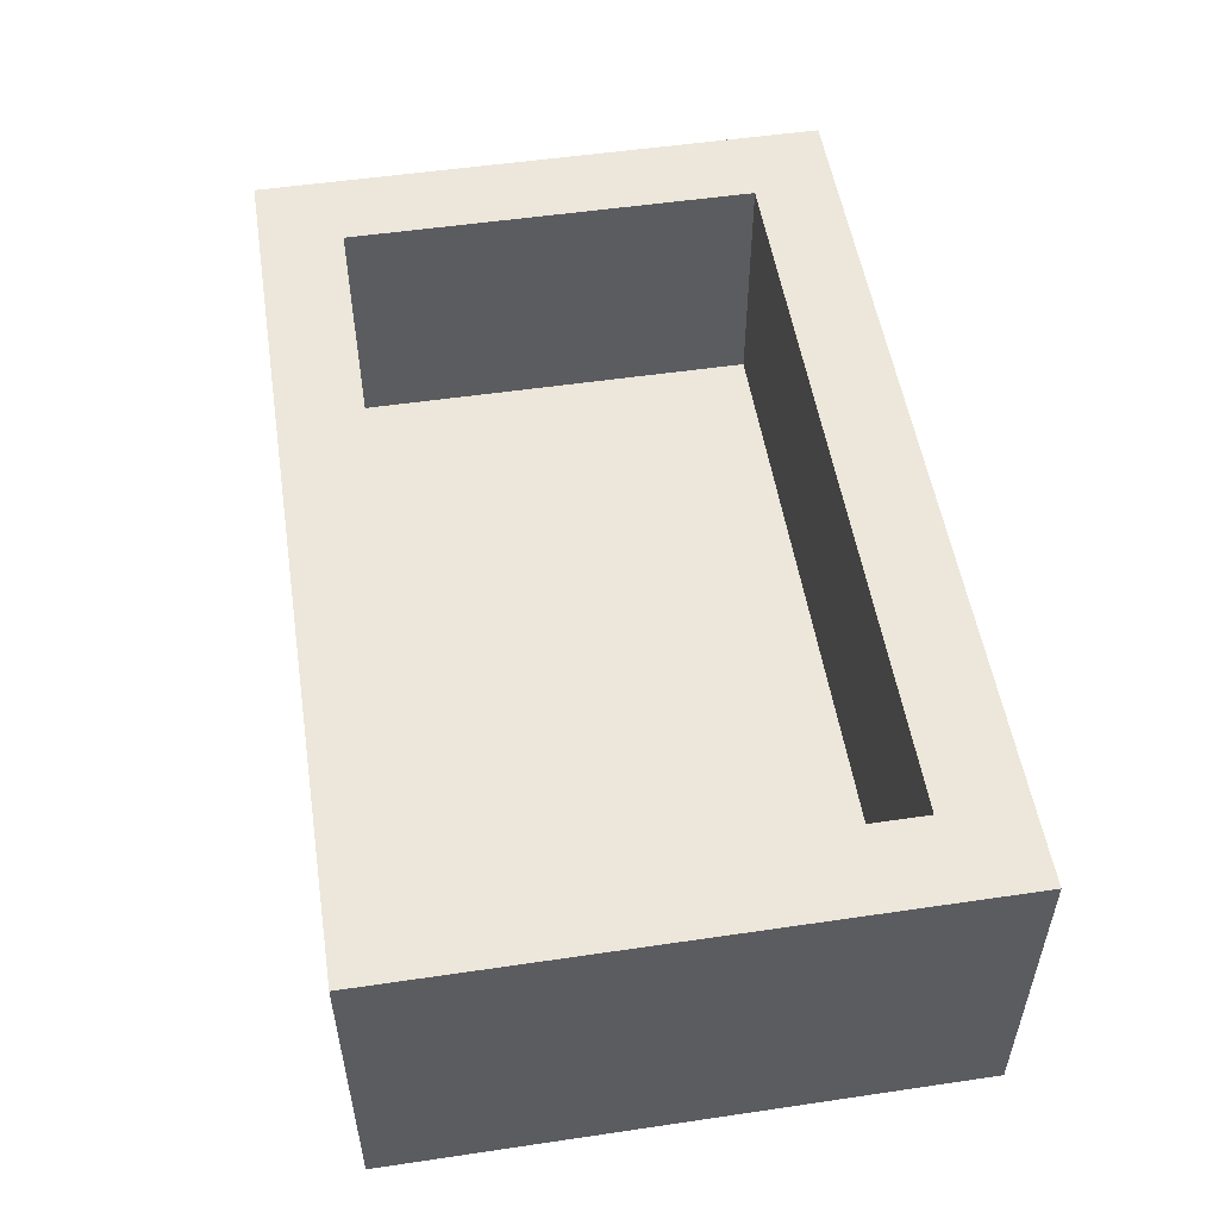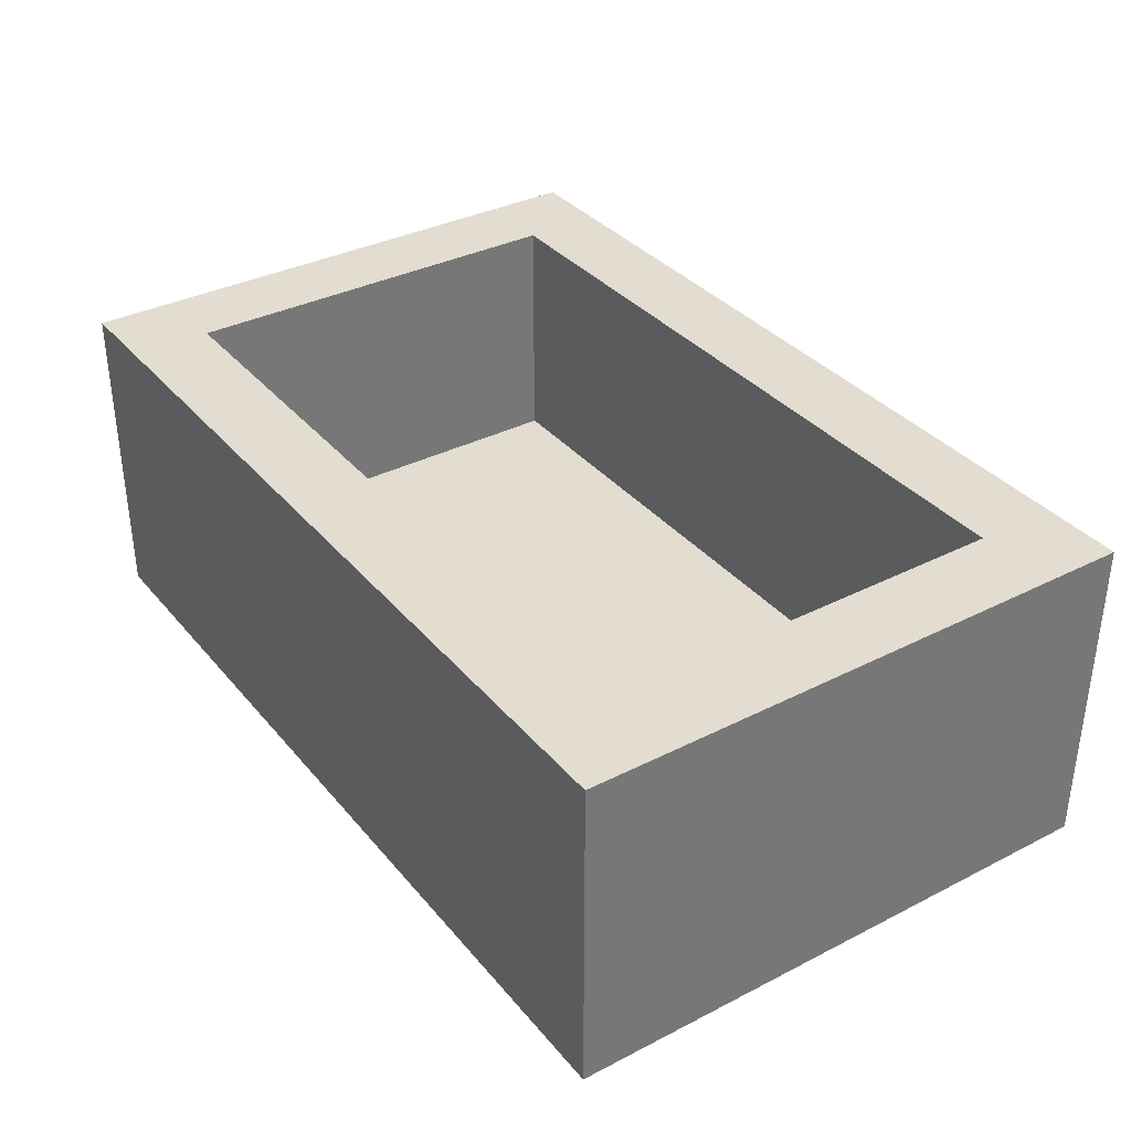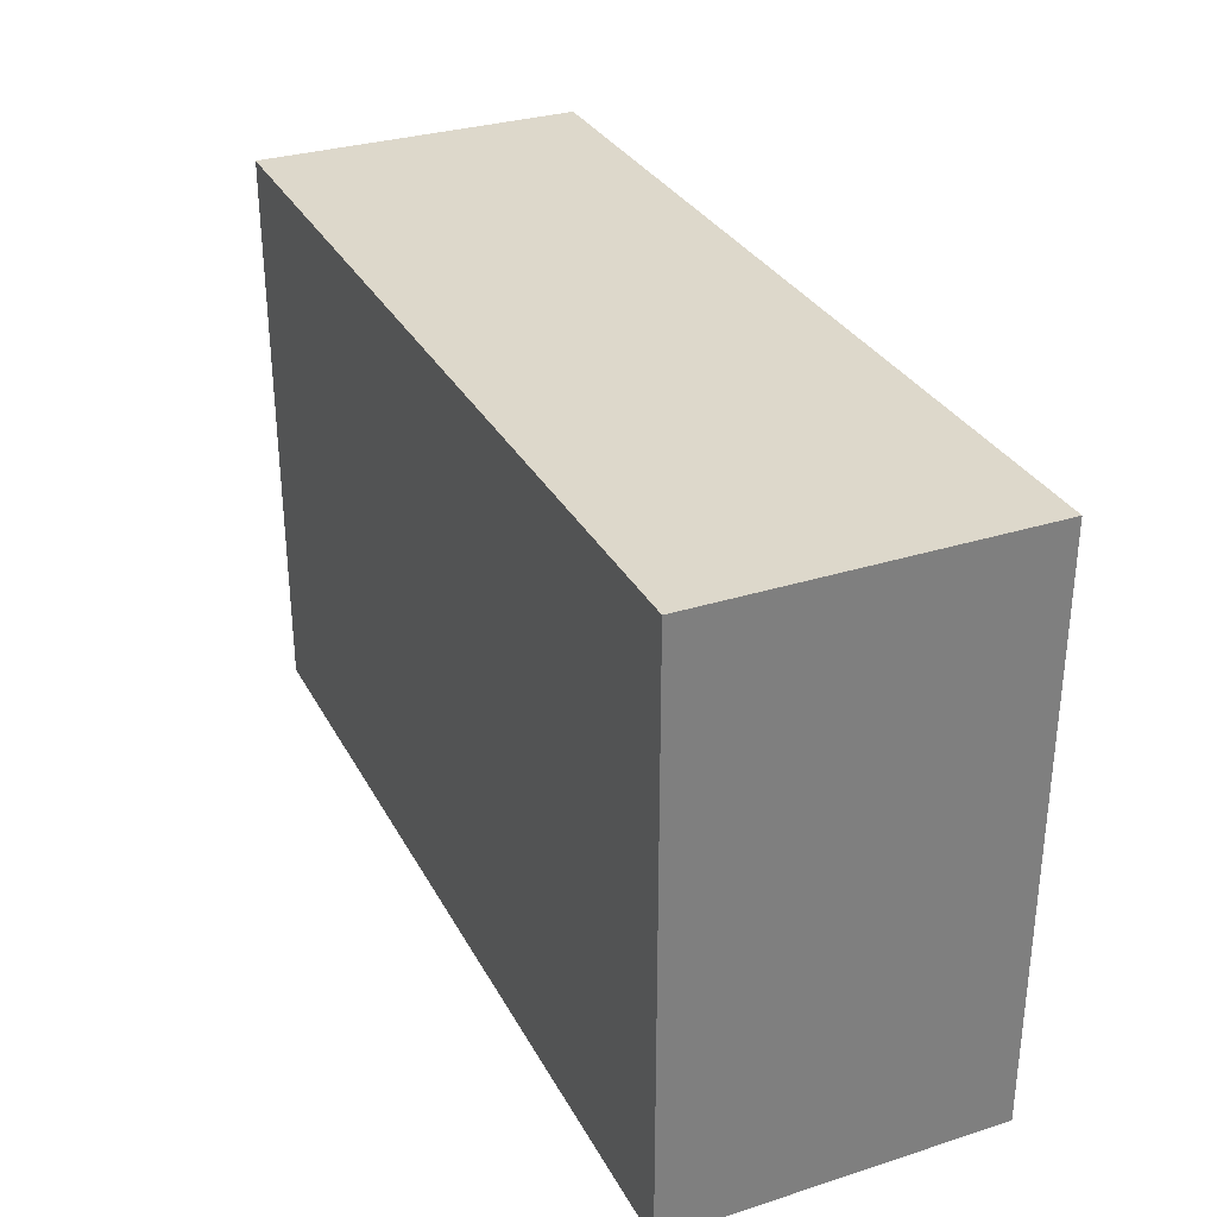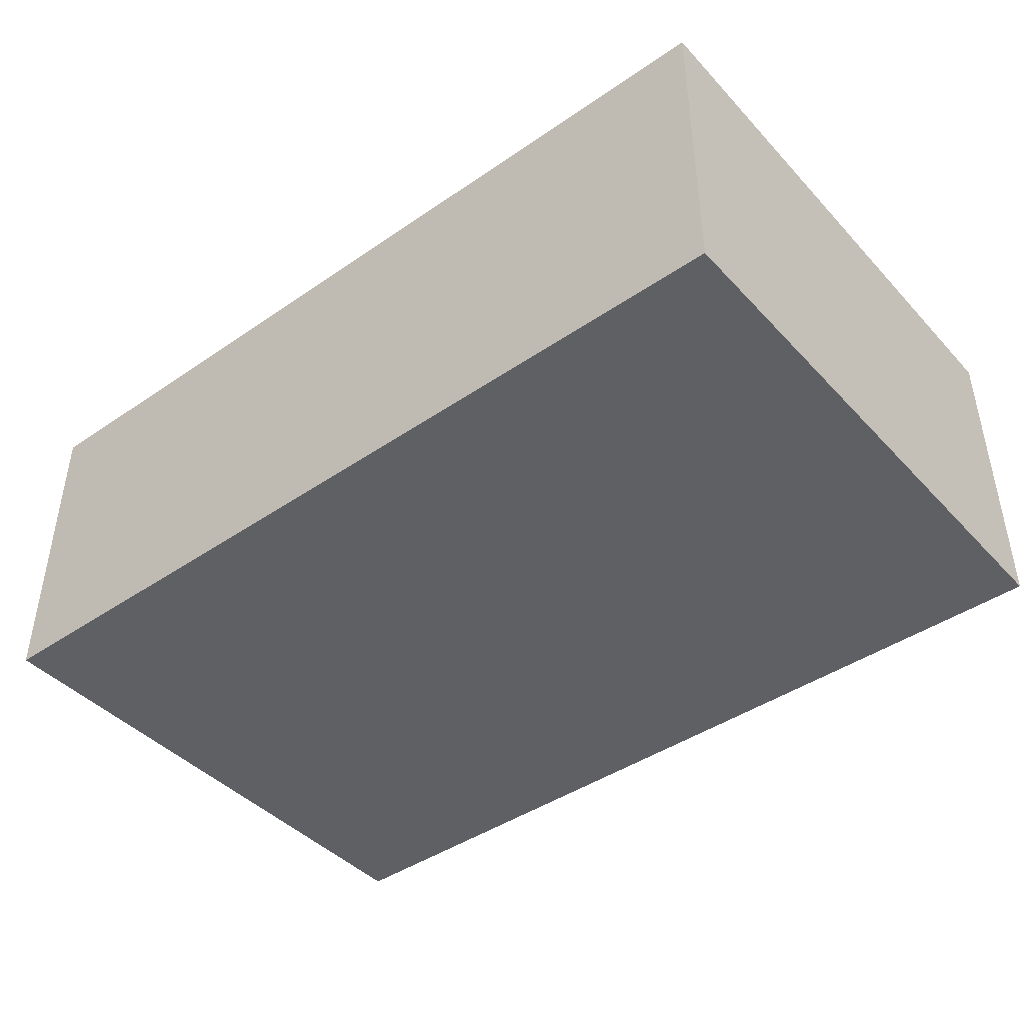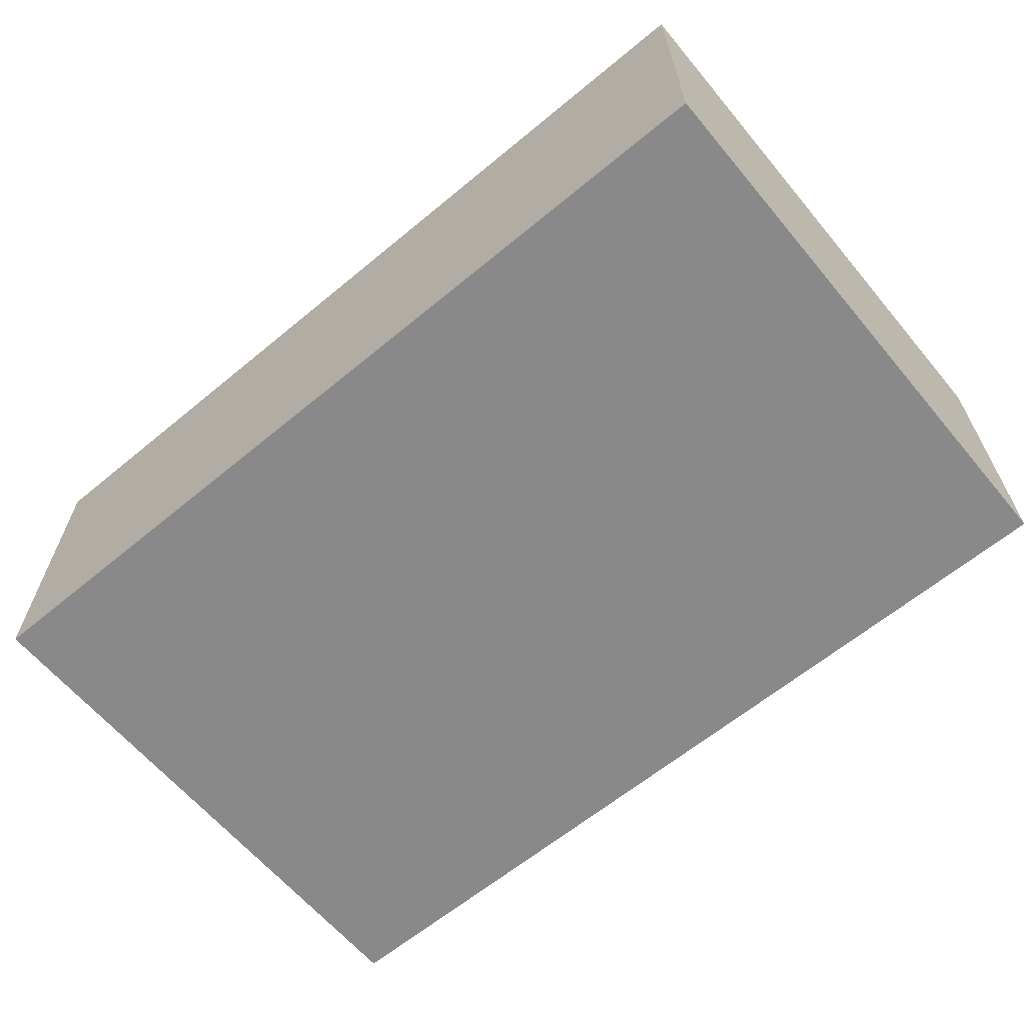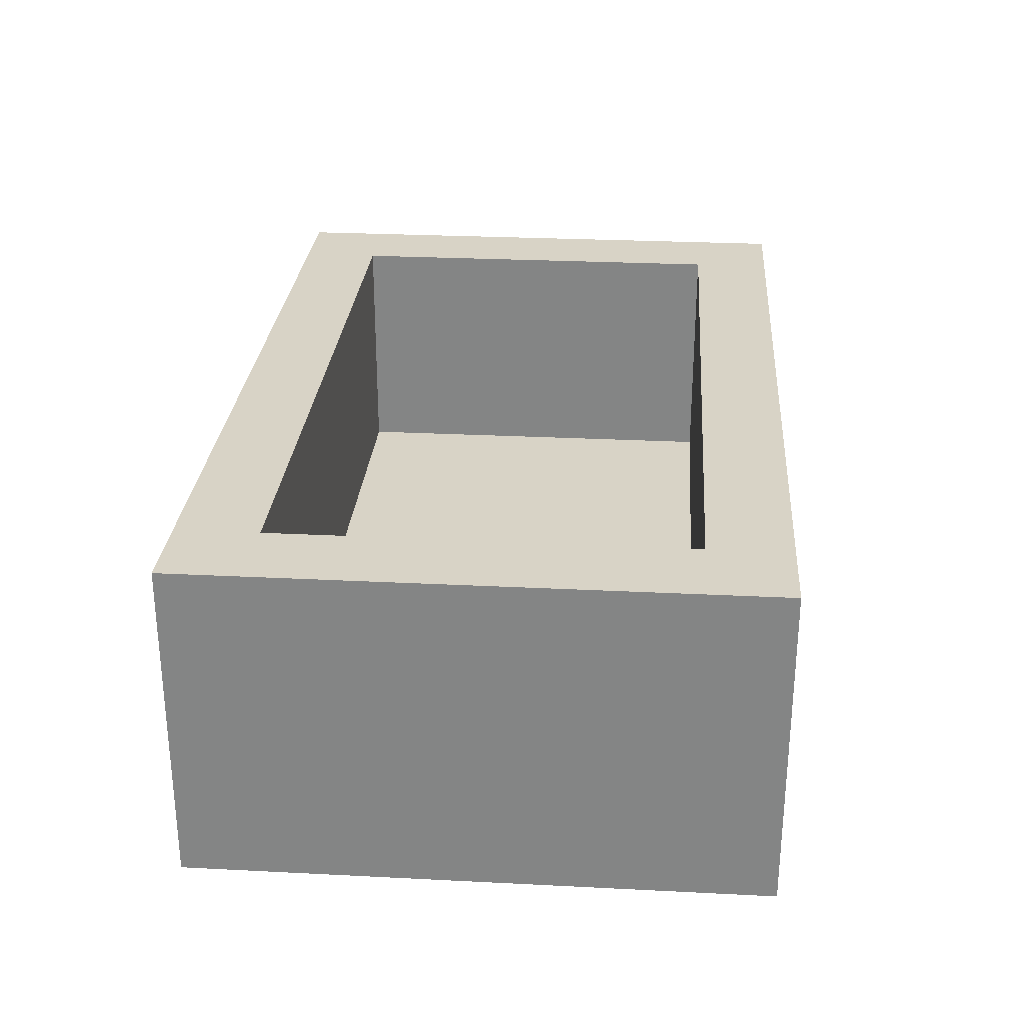
<metadata>
{"format":"obj","ext":"obj","renderer":"f3d","projection":"perspective","resolution":1024,"background":"white","views":[{"elev":52.6,"azim":-99.0,"up":"+Y"},{"elev":35.1,"azim":55.9,"up":"+Y"},{"elev":31.4,"azim":65.8,"up":"+Z"},{"elev":-43.1,"azim":39.1,"up":"+Y"},{"elev":-63.2,"azim":-140.1,"up":"+Y"},{"elev":27.8,"azim":94.4,"up":"+Y"}]}
</metadata>
<code>
o F_PhotoBox.002
v -0.5719 -0.08283 0.357
v -0.5719 -0.1828 0.257
v -0.5719 -0.1828 0.357
v -0.5719 -0.08283 0.257
v -0.5719 -0.1828 -0.243
v -0.5719 -0.08283 0.157
v -0.5719 -0.08283 0.057
v -0.5719 -0.08283 -0.043
v -0.5719 -0.08283 -0.143
v -0.5719 -0.08283 -0.243
v -0.5719 -0.1828 -0.343
v -0.5719 -0.08283 -0.343
v -0.5719 0.01717 0.157
v -0.5719 0.01717 0.057
v -0.5719 0.01717 -0.043
v -0.5719 0.01717 -0.143
v -0.5719 0.1172 0.257
v -0.5719 0.1172 0.057
v -0.5719 0.1172 -0.043
v -0.5719 0.1172 -0.243
v -0.5719 0.2172 0.357
v -0.5719 0.2172 0.257
v -0.5719 0.2172 0.057
v -0.5719 0.2172 -0.043
v -0.5719 0.2172 -0.243
v -0.5719 0.2172 -0.343
v 0.4281 0.01717 0.057
v 0.4281 -0.08283 0.157
v 0.4281 -0.08283 0.257
v 0.4281 -0.08283 -0.243
v 0.4281 -0.08283 -0.143
v 0.4281 -0.08283 -0.043
v 0.4281 -0.08283 0.057
v 0.4281 0.01717 -0.043
v 0.4281 0.1172 0.257
v 0.4281 0.1172 0.157
v 0.4281 0.1172 0.057
v 0.4281 0.1172 -0.043
v 0.4281 0.1172 -0.143
v 0.4281 0.1172 -0.243
v 0.4281 0.2172 0.257
v 0.4281 0.2172 0.157
v 0.4281 0.2172 -0.143
v 0.4281 0.2172 -0.243
v -0.4719 -0.08283 0.257
v -0.4719 -0.08283 0.157
v -0.4719 0.01717 0.157
v -0.4719 -0.08283 0.057
v -0.4719 -0.08283 -0.043
v -0.4719 0.01717 0.057
v -0.4719 -0.08283 -0.143
v -0.4719 0.01717 -0.043
v -0.4719 -0.08283 -0.243
v -0.4719 0.01717 -0.143
v -0.4719 0.1172 0.257
v -0.4719 0.1172 0.057
v -0.4719 0.1172 -0.043
v -0.4719 0.1172 -0.243
v -0.4719 0.2172 0.257
v -0.4719 0.2172 0.057
v -0.4719 0.2172 -0.043
v -0.4719 0.2172 -0.243
v 0.5281 -0.1828 0.357
v 0.5281 -0.1828 -0.343
v 0.5281 -0.08283 0.357
v 0.5281 -0.08283 -0.343
v 0.5281 0.01717 0.057
v 0.5281 0.01717 -0.043
v 0.5281 0.1172 0.357
v 0.5281 0.1172 0.157
v 0.5281 0.1172 0.057
v 0.5281 0.1172 -0.043
v 0.5281 0.1172 -0.143
v 0.5281 0.1172 -0.343
v 0.5281 0.2172 0.357
v 0.5281 0.2172 0.157
v 0.5281 0.2172 -0.143
v 0.5281 0.2172 -0.343
v -0.4719 0.1172 0.357
v -0.5719 0.2172 0.357
v -0.5719 -0.08283 0.357
v -0.4719 0.2172 0.357
v -0.2719 -0.1828 0.357
v -0.5719 -0.1828 0.357
v -0.2719 -0.08283 0.357
v -0.07187 0.01717 0.357
v -0.07187 0.1172 0.357
v -0.07187 0.2172 0.357
v 0.02813 -0.1828 0.357
v 0.02813 -0.08283 0.357
v 0.3281 0.01717 0.357
v 0.3281 0.1172 0.357
v 0.4281 0.1172 0.357
v 0.4281 0.2172 0.357
v 0.5281 -0.1828 0.357
v 0.5281 -0.08283 0.357
v 0.5281 0.1172 0.357
v 0.5281 0.2172 0.357
v -0.07187 -0.08283 -0.243
v -0.4719 0.1172 -0.243
v -0.4719 -0.08283 -0.243
v -0.07187 0.01717 -0.243
v -0.07187 0.1172 -0.243
v -0.4719 0.2172 -0.243
v -0.07187 0.2172 -0.243
v 0.1281 -0.08283 -0.243
v 0.3281 0.01717 -0.243
v 0.3281 0.1172 -0.243
v 0.4281 -0.08283 -0.243
v 0.4281 0.1172 -0.243
v 0.4281 0.2172 -0.243
v -0.4719 -0.08283 0.257
v -0.4719 0.1172 0.257
v -0.07187 -0.08283 0.257
v -0.07187 0.01717 0.257
v -0.4719 0.2172 0.257
v -0.07187 0.1172 0.257
v -0.07187 0.2172 0.257
v 0.1281 -0.08283 0.257
v 0.3281 0.01717 0.257
v 0.3281 0.1172 0.257
v 0.4281 -0.08283 0.257
v 0.4281 0.1172 0.257
v 0.4281 0.2172 0.257
v -0.5719 -0.08283 -0.343
v -0.5719 0.2172 -0.343
v -0.4719 0.1172 -0.343
v -0.4719 0.2172 -0.343
v -0.5719 -0.1828 -0.343
v -0.2719 -0.1828 -0.343
v -0.2719 -0.08283 -0.343
v -0.07187 0.01717 -0.343
v -0.07187 0.1172 -0.343
v -0.07187 0.2172 -0.343
v 0.02813 -0.1828 -0.343
v 0.02813 -0.08283 -0.343
v 0.3281 0.01717 -0.343
v 0.3281 0.1172 -0.343
v 0.4281 0.1172 -0.343
v 0.4281 0.2172 -0.343
v 0.5281 -0.1828 -0.343
v 0.5281 -0.08283 -0.343
v 0.5281 0.1172 -0.343
v 0.5281 0.2172 -0.343
v -0.5719 -0.1828 0.257
v -0.2719 -0.1828 0.357
v -0.5719 -0.1828 0.357
v -0.2719 -0.1828 0.257
v 0.02813 -0.1828 0.357
v -0.07187 -0.1828 0.257
v 0.02813 -0.1828 0.257
v 0.5281 -0.1828 0.357
v 0.1281 -0.1828 0.257
v 0.4281 -0.1828 0.257
v -0.07187 -0.1828 0.157
v 0.1281 -0.1828 0.157
v 0.2281 -0.1828 0.157
v 0.4281 -0.1828 0.157
v -0.3719 -0.1828 0.057
v -0.2719 -0.1828 0.057
v -0.1719 -0.1828 0.057
v -0.07187 -0.1828 0.057
v 0.2281 -0.1828 0.057
v 0.4281 -0.1828 0.057
v -0.3719 -0.1828 -0.043
v -0.2719 -0.1828 -0.043
v -0.1719 -0.1828 -0.043
v -0.07187 -0.1828 -0.043
v 0.2281 -0.1828 -0.043
v 0.4281 -0.1828 -0.043
v -0.07187 -0.1828 -0.143
v 0.1281 -0.1828 -0.143
v 0.2281 -0.1828 -0.143
v 0.4281 -0.1828 -0.143
v -0.5719 -0.1828 -0.243
v -0.2719 -0.1828 -0.243
v -0.07187 -0.1828 -0.243
v 0.02813 -0.1828 -0.243
v 0.1281 -0.1828 -0.243
v 0.4281 -0.1828 -0.243
v -0.5719 -0.1828 -0.343
v -0.2719 -0.1828 -0.343
v 0.02813 -0.1828 -0.343
v 0.5281 -0.1828 -0.343
v -0.4719 -0.08283 0.257
v -0.07187 -0.08283 0.257
v -0.4719 -0.08283 0.157
v 0.1281 -0.08283 0.257
v -0.07187 -0.08283 0.157
v 0.4281 -0.08283 0.257
v 0.1281 -0.08283 0.157
v 0.2281 -0.08283 0.157
v 0.4281 -0.08283 0.157
v -0.4719 -0.08283 0.057
v -0.3719 -0.08283 0.057
v -0.2719 -0.08283 0.057
v -0.1719 -0.08283 0.057
v -0.07187 -0.08283 0.057
v 0.2281 -0.08283 0.057
v 0.4281 -0.08283 0.057
v -0.4719 -0.08283 -0.043
v -0.3719 -0.08283 -0.043
v -0.2719 -0.08283 -0.043
v -0.1719 -0.08283 -0.043
v -0.07187 -0.08283 -0.043
v 0.2281 -0.08283 -0.043
v 0.4281 -0.08283 -0.043
v -0.4719 -0.08283 -0.143
v -0.07187 -0.08283 -0.143
v 0.1281 -0.08283 -0.143
v 0.2281 -0.08283 -0.143
v 0.4281 -0.08283 -0.143
v -0.4719 -0.08283 -0.243
v -0.07187 -0.08283 -0.243
v 0.1281 -0.08283 -0.243
v 0.4281 -0.08283 -0.243
v -0.5719 0.2172 0.357
v -0.4719 0.2172 0.357
v -0.5719 0.2172 0.257
v -0.07187 0.2172 0.357
v -0.4719 0.2172 0.257
v 0.4281 0.2172 0.357
v -0.07187 0.2172 0.257
v 0.5281 0.2172 0.357
v 0.4281 0.2172 0.257
v 0.4281 0.2172 0.157
v 0.5281 0.2172 0.157
v -0.5719 0.2172 0.057
v -0.4719 0.2172 0.057
v -0.5719 0.2172 -0.043
v -0.4719 0.2172 -0.043
v 0.4281 0.2172 -0.143
v 0.5281 0.2172 -0.143
v -0.5719 0.2172 -0.243
v -0.4719 0.2172 -0.243
v 0.4281 0.2172 -0.243
v -0.5719 0.2172 -0.343
v -0.07187 0.2172 -0.243
v -0.4719 0.2172 -0.343
v -0.07187 0.2172 -0.343
v 0.4281 0.2172 -0.343
v 0.5281 0.2172 -0.343
f 1 2 3
f 4 5 2
f 4 2 1
f 6 5 4
f 7 5 6
f 8 5 7
f 9 5 8
f 10 11 5
f 10 5 9
f 12 11 10
f 13 4 1
f 13 6 4
f 13 7 6
f 14 8 7
f 14 7 13
f 15 9 8
f 15 8 14
f 16 12 10
f 16 9 15
f 16 10 9
f 17 14 13
f 17 15 14
f 17 16 15
f 17 13 1
f 18 16 17
f 19 16 18
f 20 12 16
f 20 16 19
f 21 17 1
f 22 18 17
f 22 17 21
f 23 19 18
f 23 18 22
f 24 20 19
f 24 19 23
f 25 12 20
f 25 20 24
f 26 12 25
f 27 28 29
f 27 30 31
f 27 31 32
f 27 32 33
f 27 33 28
f 34 30 27
f 35 27 29
f 36 27 35
f 37 34 27
f 37 27 36
f 38 30 34
f 38 34 37
f 39 30 38
f 40 30 39
f 41 36 35
f 42 37 36
f 42 36 41
f 42 38 37
f 42 39 38
f 43 40 39
f 43 39 42
f 44 40 43
f 45 46 47
f 46 48 47
f 48 49 50
f 47 48 50
f 49 51 52
f 50 49 52
f 51 53 54
f 52 51 54
f 50 52 55
f 47 50 55
f 52 54 55
f 45 47 55
f 55 54 56
f 56 54 57
f 54 53 58
f 57 54 58
f 55 56 59
f 56 57 60
f 59 56 60
f 57 58 61
f 60 57 61
f 61 58 62
f 63 64 65
f 65 64 66
f 65 66 67
f 67 66 68
f 65 67 69
f 69 67 70
f 67 68 71
f 70 67 71
f 68 66 72
f 71 68 72
f 72 66 73
f 73 66 74
f 69 70 75
f 70 71 76
f 75 70 76
f 71 72 76
f 72 73 76
f 73 74 77
f 76 73 77
f 77 74 78
f 79 80 81
f 82 80 79
f 83 81 84
f 85 79 81
f 85 81 83
f 86 85 83
f 86 79 85
f 87 82 79
f 87 79 86
f 88 82 87
f 89 86 83
f 90 86 89
f 91 87 86
f 91 86 90
f 92 88 87
f 92 87 91
f 93 92 91
f 93 88 92
f 94 88 93
f 95 90 89
f 96 91 90
f 96 90 95
f 96 93 91
f 97 94 93
f 97 93 96
f 98 94 97
f 99 100 101
f 102 100 99
f 103 104 100
f 103 100 102
f 105 104 103
f 106 102 99
f 107 103 102
f 107 102 106
f 108 105 103
f 108 103 107
f 109 107 106
f 109 108 107
f 110 105 108
f 110 108 109
f 111 105 110
f 112 113 114
f 114 113 115
f 113 116 117
f 115 113 117
f 117 116 118
f 114 115 119
f 115 117 120
f 119 115 120
f 117 118 121
f 120 117 121
f 119 120 122
f 120 121 122
f 121 118 123
f 122 121 123
f 123 118 124
f 125 126 127
f 127 126 128
f 129 125 130
f 125 127 131
f 130 125 131
f 130 131 132
f 131 127 132
f 127 128 133
f 132 127 133
f 133 128 134
f 130 132 135
f 135 132 136
f 132 133 137
f 136 132 137
f 133 134 138
f 137 133 138
f 137 138 139
f 138 134 139
f 139 134 140
f 135 136 141
f 136 137 142
f 141 136 142
f 137 139 142
f 139 140 143
f 142 139 143
f 143 140 144
f 145 146 147
f 148 149 146
f 148 146 145
f 150 149 148
f 151 152 149
f 151 149 150
f 153 152 151
f 154 152 153
f 155 150 148
f 155 148 145
f 155 151 150
f 155 153 151
f 156 154 153
f 156 153 155
f 157 154 156
f 158 152 154
f 158 154 157
f 159 157 156
f 159 155 145
f 159 156 155
f 160 157 159
f 161 157 160
f 162 157 161
f 163 158 157
f 163 157 162
f 164 152 158
f 164 158 163
f 165 159 145
f 165 160 159
f 166 161 160
f 166 160 165
f 167 162 161
f 167 161 166
f 168 163 162
f 168 162 167
f 168 164 163
f 169 164 168
f 170 152 164
f 170 164 169
f 171 167 166
f 171 166 165
f 171 169 168
f 171 168 167
f 172 169 171
f 173 170 169
f 173 169 172
f 174 152 170
f 174 170 173
f 175 165 145
f 175 171 165
f 176 171 175
f 177 172 171
f 177 171 176
f 178 172 177
f 179 173 172
f 179 172 178
f 179 174 173
f 180 152 174
f 180 174 179
f 181 176 175
f 182 178 177
f 182 176 181
f 182 177 176
f 183 179 178
f 183 178 182
f 183 180 179
f 184 152 180
f 184 180 183
f 185 186 187
f 186 188 189
f 187 186 189
f 188 190 191
f 189 188 191
f 191 190 192
f 192 190 193
f 187 189 194
f 189 191 194
f 191 192 194
f 194 192 195
f 195 192 196
f 196 192 197
f 197 192 198
f 192 193 199
f 198 192 199
f 199 193 200
f 194 195 201
f 195 196 202
f 201 195 202
f 196 197 203
f 202 196 203
f 197 198 204
f 203 197 204
f 198 199 205
f 204 198 205
f 199 200 205
f 205 200 206
f 206 200 207
f 202 203 208
f 201 202 208
f 203 204 208
f 205 206 208
f 204 205 208
f 208 206 209
f 209 206 210
f 206 207 211
f 210 206 211
f 211 207 212
f 208 209 213
f 209 210 214
f 213 209 214
f 210 211 215
f 214 210 215
f 211 212 215
f 215 212 216
f 217 218 219
f 218 220 221
f 219 218 221
f 220 222 223
f 221 220 223
f 222 224 225
f 223 222 225
f 225 224 226
f 226 224 227
f 219 221 228
f 228 221 229
f 228 229 230
f 230 229 231
f 226 227 232
f 232 227 233
f 230 231 234
f 234 231 235
f 232 233 236
f 234 235 237
f 235 238 239
f 237 235 239
f 238 236 240
f 239 238 240
f 236 233 241
f 240 236 241
f 241 233 242

</code>
